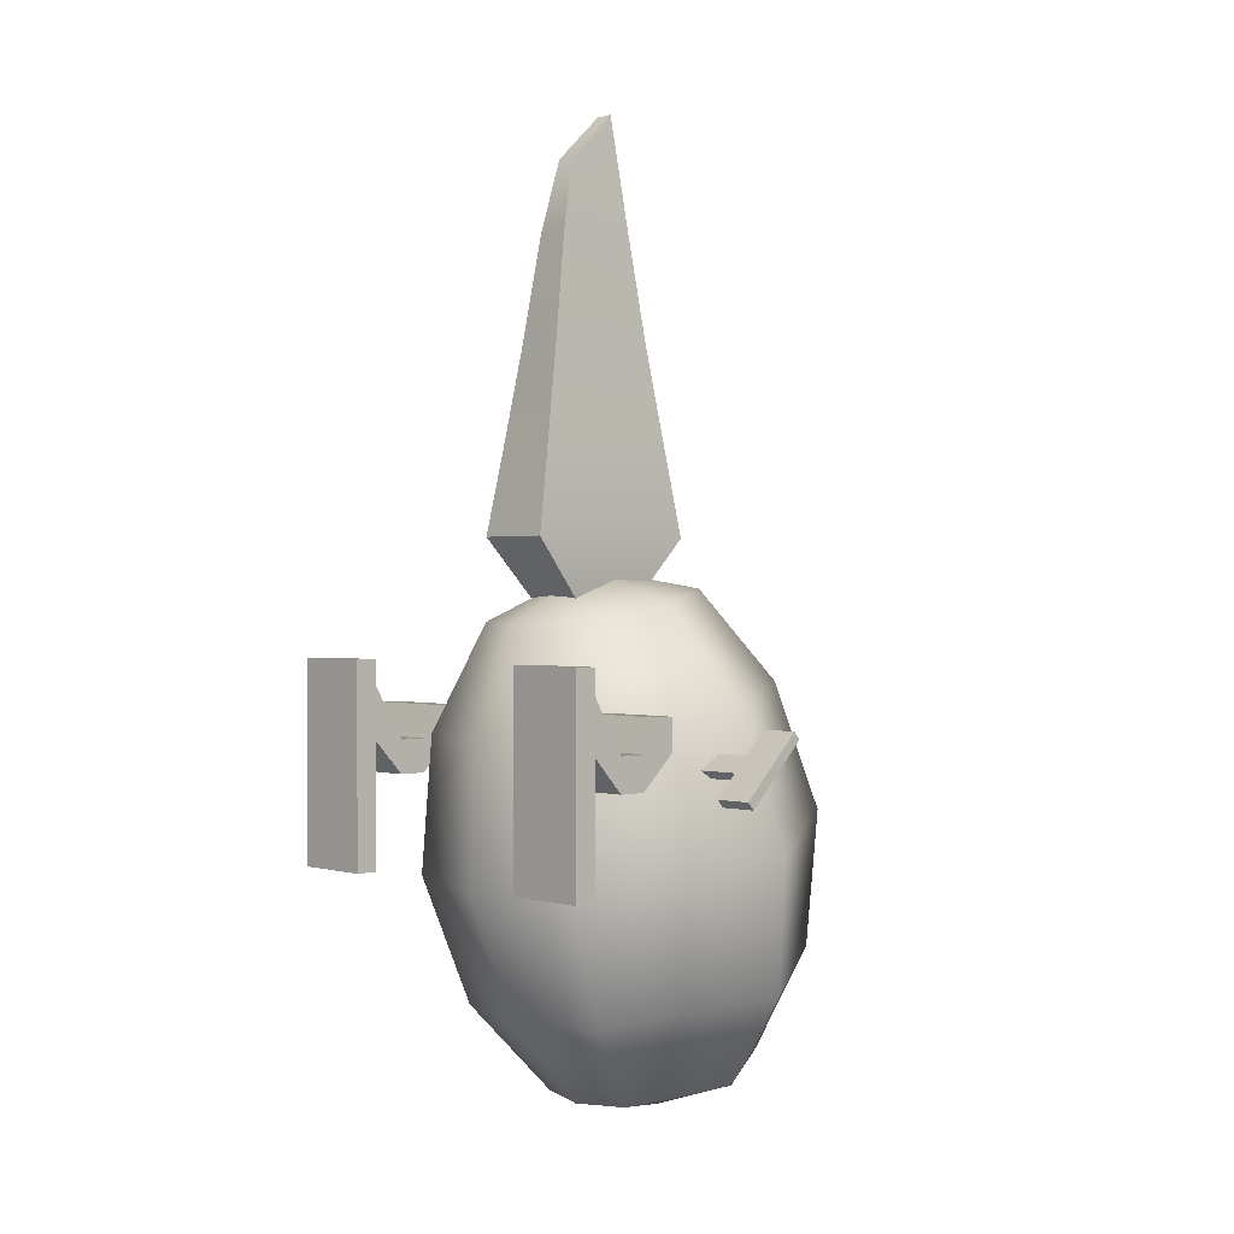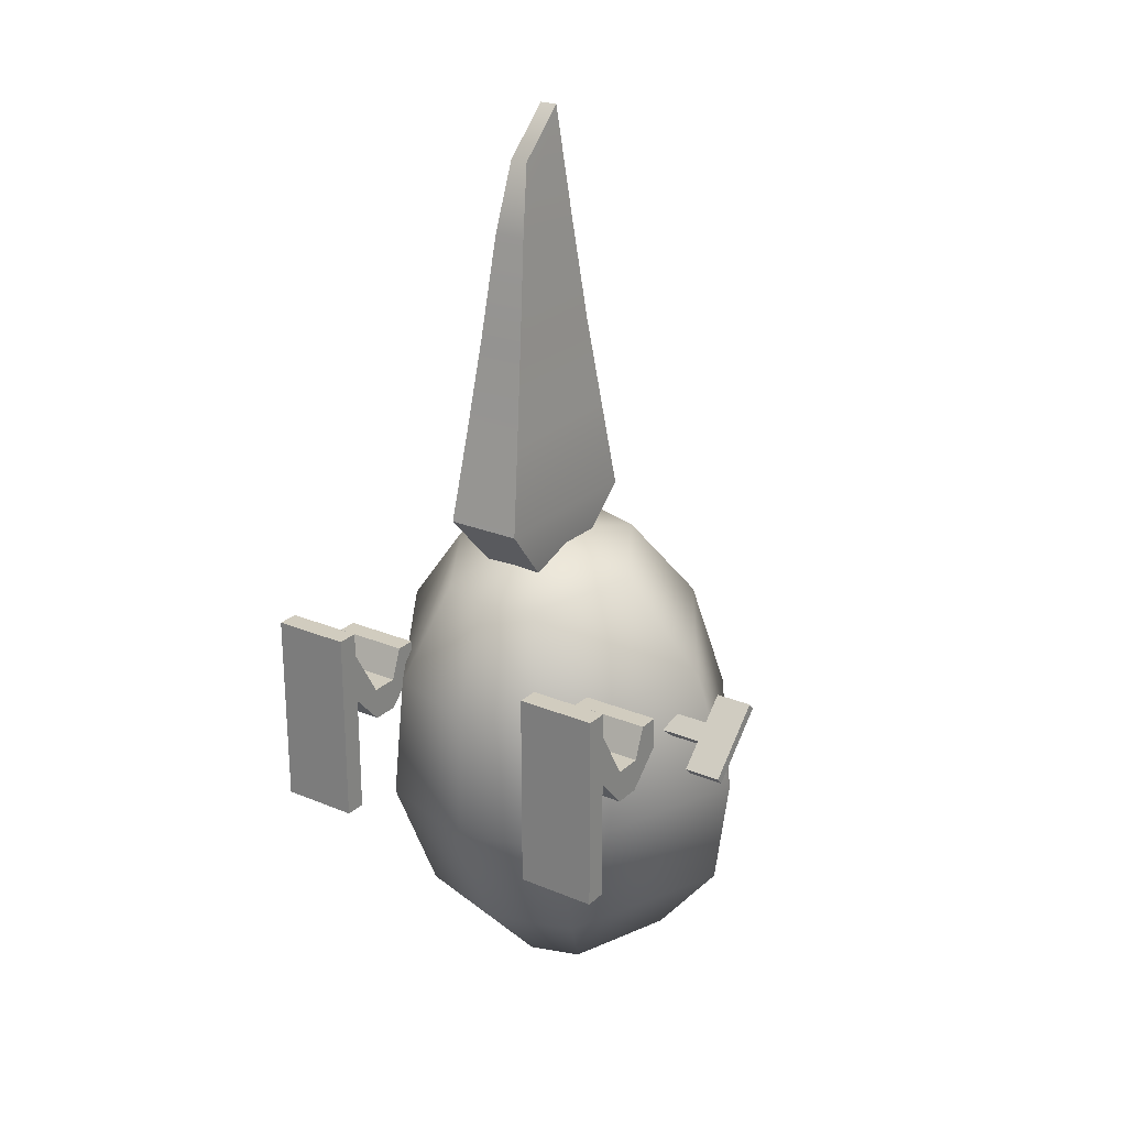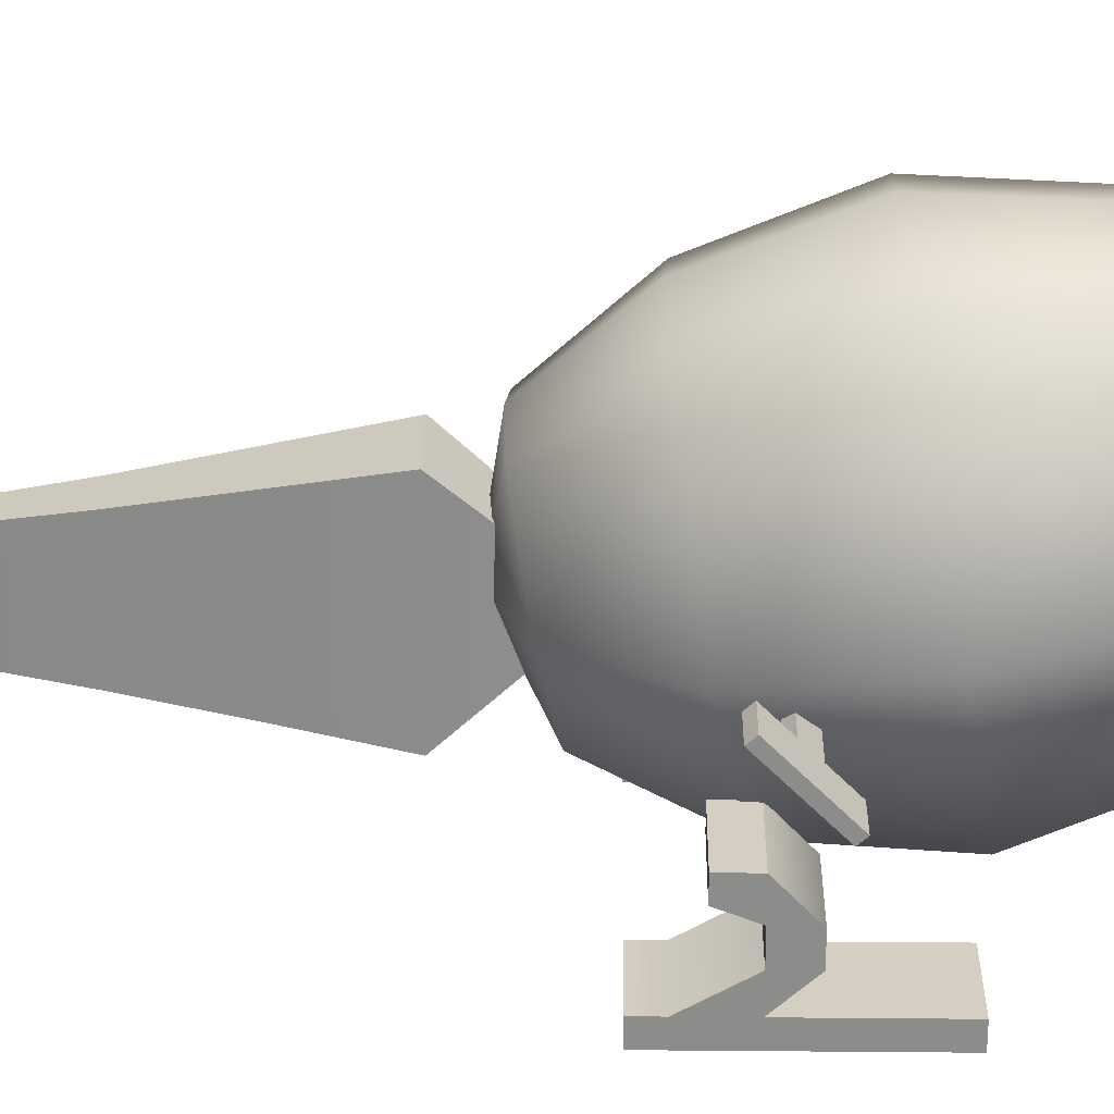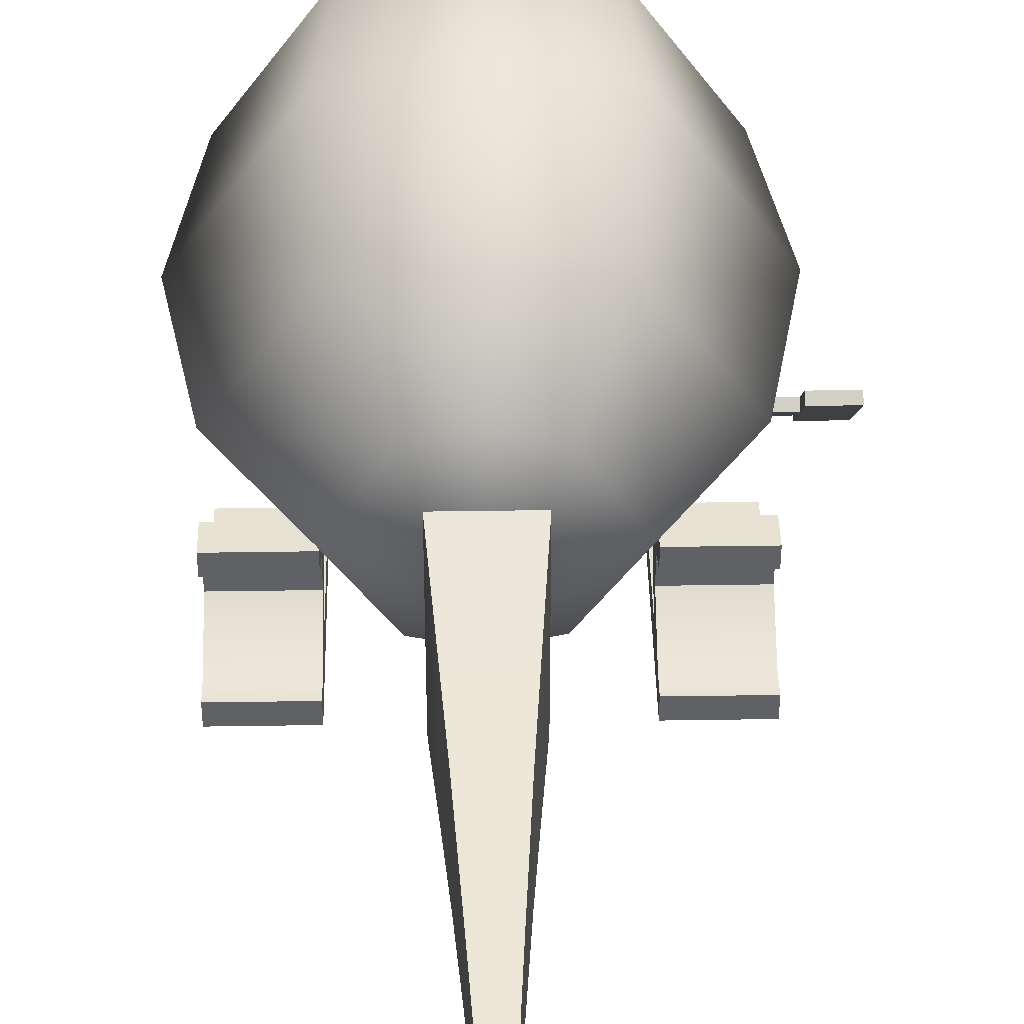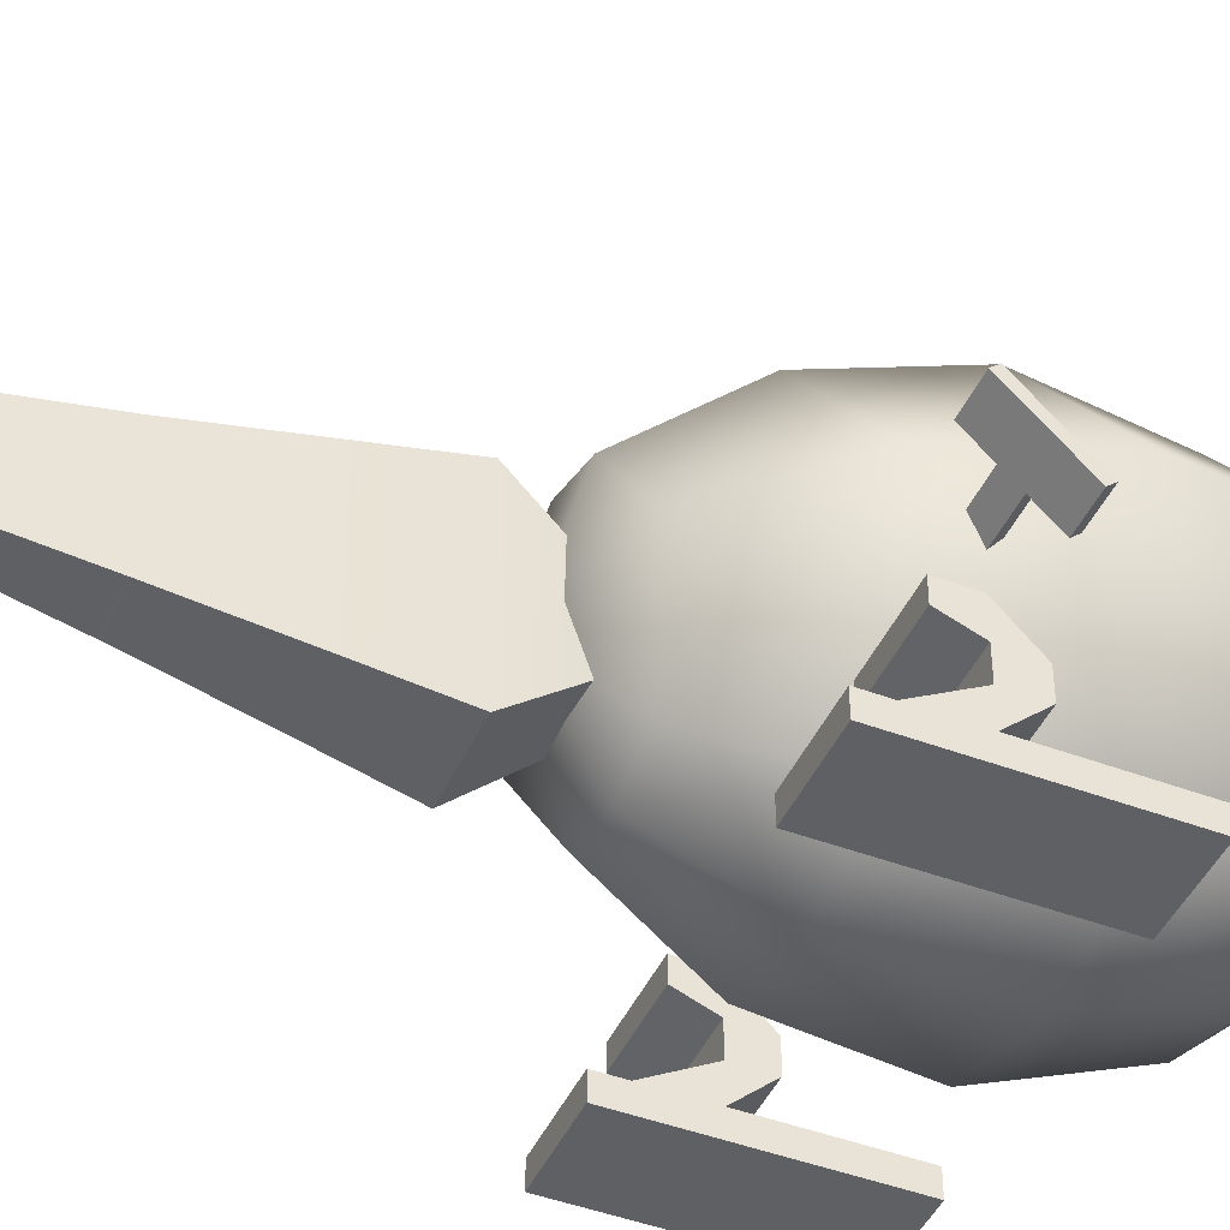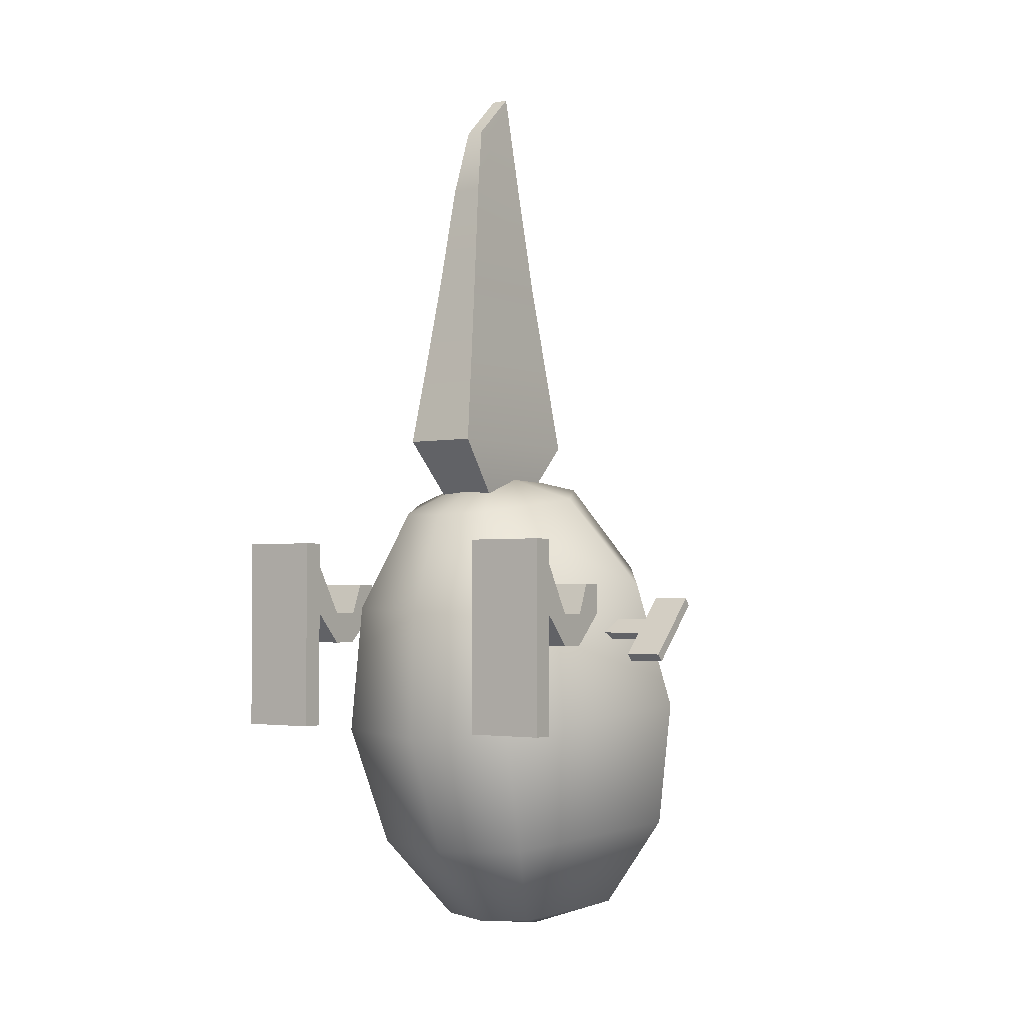
<metadata>
{"format":"obj","ext":"obj","renderer":"f3d","projection":"perspective","resolution":1024,"background":"white","views":[{"elev":0.7,"azim":46.7,"up":"+Z"},{"elev":24.1,"azim":34.5,"up":"+Z"},{"elev":25.8,"azim":90.8,"up":"+Y"},{"elev":39.9,"azim":-1.1,"up":"+Y"},{"elev":-45.0,"azim":66.4,"up":"+Y"},{"elev":-2.6,"azim":34.5,"up":"+Z"}]}
</metadata>
<code>
v 0 0.9067 0.65
v -0 1.422 0.5705
v -0.247 1.357 0.559
v -0.4939 0.9358 0.4848
v -0.247 0.5146 0.4105
v -0 0.4494 0.399
v 0.247 0.5146 0.4105
v 0.4939 0.9358 0.4848
v 0.247 1.357 0.559
v -0 1.778 0.1576
v -0.4278 1.665 0.1377
v -0.8555 1.015 0.03337
v -0.4278 0.3519 -0.08507
v -0 0.239 -0.105
v 0.4278 0.3519 -0.08507
v 0.8555 1.015 0.03337
v 0.4278 1.665 0.1377
v -0 2.017 -0.4361
v -0.4939 1.887 -0.4591
v -0.9879 1.124 -0.5832
v -0.4939 0.3478 -0.7216
v -0 0.2174 -0.7446
v 0.4939 0.3478 -0.7216
v 0.9879 1.124 -0.5832
v 0.4939 1.887 -0.4591
v -0 1.995 -1.076
v -0.4278 1.882 -1.096
v -0.8555 1.233 -1.2
v -0.4278 0.5694 -1.318
v -0 0.4565 -1.338
v 0.4278 0.5694 -1.318
v 0.8555 1.233 -1.2
v 0.4278 1.882 -1.096
v -0 1.799 -1.565
v -0.247 1.734 -1.577
v -0.4939 1.312 -1.651
v -0.247 0.8912 -1.726
v -0 0.826 -1.737
v 0.247 0.8912 -1.726
v 0.4939 1.312 -1.651
v 0.247 1.734 -1.577
v 0 1.342 -1.816
v 1.139 0.9669 -0.1531
v 1.139 0.9355 -0.1185
v 1.139 0.825 -0.229
v 1.139 0.8564 -0.2636
v 0.7377 0.9149 -0.1391
v 0.9631 0.9149 -0.1391
v 0.9631 0.9462 -0.1737
v 0.7377 0.9462 -0.1737
v 0.7377 0.8456 -0.2084
v 0.9631 0.8456 -0.2084
v 0.7377 0.877 -0.243
v 0.9631 0.877 -0.243
v 1.139 1.019 -0.03499
v 1.139 1.05 -0.06958
v 0.9631 1.05 -0.06958
v 0.9631 1.019 -0.03499
v 1.139 0.7729 -0.3471
v 1.139 0.7415 -0.3125
v 0.9631 0.7415 -0.3125
v 0.9631 0.7729 -0.3471
v -0.5086 0.5313 0.03646
v -0.5086 0.4342 0.03646
v -0.5086 0.377 -0.1113
v -0.5086 0.5313 -0.1113
v -0.5086 0.2445 -0.1113
v -0.5086 0.1031 0.1325
v -0.5086 0.1031 -0.1113
v -0.5086 0.000757 0.1325
v -0.5086 0.000757 -0.1113
v -0.5086 0.3698 -0.2652
v -0.5086 0.2445 -0.2652
v -0.5086 0.000757 -0.6882
v -0.5086 0.1031 -0.6882
v -0.5086 0.1031 0.2483
v -0.5086 0.000757 0.2483
v -0.8826 0.5313 -0.1113
v -0.8826 0.5313 0.03646
v -0.8826 0.4342 0.03646
v -0.8826 0.377 -0.1113
v -0.8826 0.2445 -0.1113
v -0.8826 0.1031 0.1325
v -0.8826 0.1031 0.2483
v -0.8826 0.000757 0.2483
v -0.8826 0.000757 0.1325
v -0.8826 0.000757 -0.1113
v -0.8826 0.000757 -0.6882
v -0.8826 0.1031 -0.6882
v -0.8826 0.1031 -0.1113
v -0.8826 0.2445 -0.2652
v -0.8826 0.3698 -0.2652
v 0.9112 0.5313 0.03646
v 0.9112 0.4342 0.03646
v 0.9112 0.377 -0.1113
v 0.9112 0.5313 -0.1113
v 0.9112 0.2445 -0.1113
v 0.9112 0.1031 0.1325
v 0.9112 0.1031 -0.1113
v 0.9112 0.000757 0.1325
v 0.9112 0.000757 -0.1113
v 0.9112 0.3698 -0.2652
v 0.9112 0.2445 -0.2652
v 0.9112 0.000757 -0.6882
v 0.9112 0.1031 -0.6882
v 0.9112 0.1031 0.2483
v 0.9112 0.000757 0.2483
v 0.5372 0.5313 -0.1113
v 0.5372 0.5313 0.03646
v 0.5372 0.4342 0.03646
v 0.5372 0.377 -0.1113
v 0.5372 0.2445 -0.1113
v 0.5372 0.1031 0.1325
v 0.5372 0.1031 0.2483
v 0.5372 0.000757 0.2483
v 0.5372 0.000757 0.1325
v 0.5372 0.000757 -0.1113
v 0.5372 0.000757 -0.6882
v 0.5372 0.1031 -0.6882
v 0.5372 0.1031 -0.1113
v 0.5372 0.2445 -0.2652
v 0.5372 0.3698 -0.2652
v -0.04221 0.769 2.461
v 0.04221 0.769 2.461
v 0.04221 1.001 2.679
v -0.04221 1.001 2.679
v 0.1463 0.6982 0.5114
v 0.1781 0.4595 0.7855
v -0.1781 0.4595 0.7855
v -0.1463 0.6982 0.5114
v 0.1463 1.071 0.5114
v 0.1781 1.31 0.7855
v -0.1463 1.071 0.5114
v -0.1781 1.31 0.7855
v 0.1102 0.6143 1.645
v -0.1102 0.6143 1.645
v -0.1441 0.5369 1.206
v 0.1441 0.5369 1.206
v 0.1441 1.233 1.218
v 0.1102 1.155 1.651
v -0.1102 1.155 1.651
v -0.1441 1.233 1.218
v -0.07619 0.6916 2.133
v 0.07619 0.6916 2.133
v 0.07619 1.078 2.151
v -0.07619 1.078 2.151
g M_TP_body001
f 1 2 3
f 1 3 4
f 1 4 5
f 1 5 6
f 1 6 7
f 1 7 8
f 1 8 9
f 1 9 2
f 2 10 11 3
f 3 11 12 4
f 13 5 4 12
f 14 6 5 13
f 15 7 6 14
f 16 8 7 15
f 8 16 17 9
f 9 17 10 2
f 10 18 19 11
f 11 19 20 12
f 21 13 12 20
f 22 14 13 21
f 23 15 14 22
f 24 16 15 23
f 16 24 25 17
f 17 25 18 10
f 18 26 27 19
f 19 27 28 20
f 29 21 20 28
f 30 22 21 29
f 31 23 22 30
f 32 24 23 31
f 24 32 33 25
f 25 33 26 18
f 26 34 35 27
f 27 35 36 28
f 37 29 28 36
f 38 30 29 37
f 39 31 30 38
f 40 32 31 39
f 32 40 41 33
f 33 41 34 26
f 42 35 34
f 42 36 35
f 42 37 36
f 42 38 37
f 42 39 38
f 42 40 39
f 42 41 40
f 42 34 41
f 43 44 45 46
f 48 49 50 47
f 52 48 47 51
f 54 52 51 53
f 49 54 53 50
f 55 56 57 58
f 45 44 48 52
f 59 60 61 62
f 43 46 54 49
f 56 55 44 43
f 56 43 49 57
f 57 49 48 58
f 44 55 58 48
f 46 45 60 59
f 60 45 52 61
f 54 62 61 52
f 46 59 62 54
f 66 63 64 65
f 67 68 69
f 69 68 70 71
f 66 65 72
f 72 65 67 73
f 73 67 69
f 75 69 71 74
f 68 76 77 70
f 63 66 78 79
f 64 63 79 80
f 65 64 80 81
f 67 65 81 82
f 68 67 82 83
f 76 68 83 84
f 77 76 84 85
f 70 77 85 86
f 71 70 86 87
f 74 71 87 88
f 75 74 88 89
f 69 75 89 90
f 73 69 90 91
f 72 73 91 92
f 66 72 92 78
f 79 78 81 80
f 90 89 88 87
f 84 83 86 85
f 83 90 87 86
f 82 91 90 83
f 81 92 91 82
f 78 92 81
f 96 93 94 95
f 97 98 99
f 99 98 100 101
f 96 95 102
f 102 95 97 103
f 103 97 99
f 105 99 101 104
f 98 106 107 100
f 93 96 108 109
f 94 93 109 110
f 95 94 110 111
f 97 95 111 112
f 98 97 112 113
f 106 98 113 114
f 107 106 114 115
f 100 107 115 116
f 101 100 116 117
f 104 101 117 118
f 105 104 118 119
f 99 105 119 120
f 103 99 120 121
f 102 103 121 122
f 96 102 122 108
f 109 108 111 110
f 120 119 118 117
f 114 113 116 115
f 113 120 117 116
f 112 121 120 113
f 111 122 121 112
f 108 122 111
f 124 125 126 123
f 127 128 129 130
f 132 128 127 131
f 132 131 133 134
f 133 130 129 134
f 138 135 136 137
f 138 139 140 135
f 140 139 142 141
f 136 141 142 137
f 144 124 123 143
f 135 144 143 136
f 128 138 137 129
f 144 145 125 124
f 135 140 145 144
f 128 132 139 138
f 125 145 146 126
f 145 140 141 146
f 139 132 134 142
f 123 126 146 143
f 143 146 141 136
f 137 142 134 129

</code>
